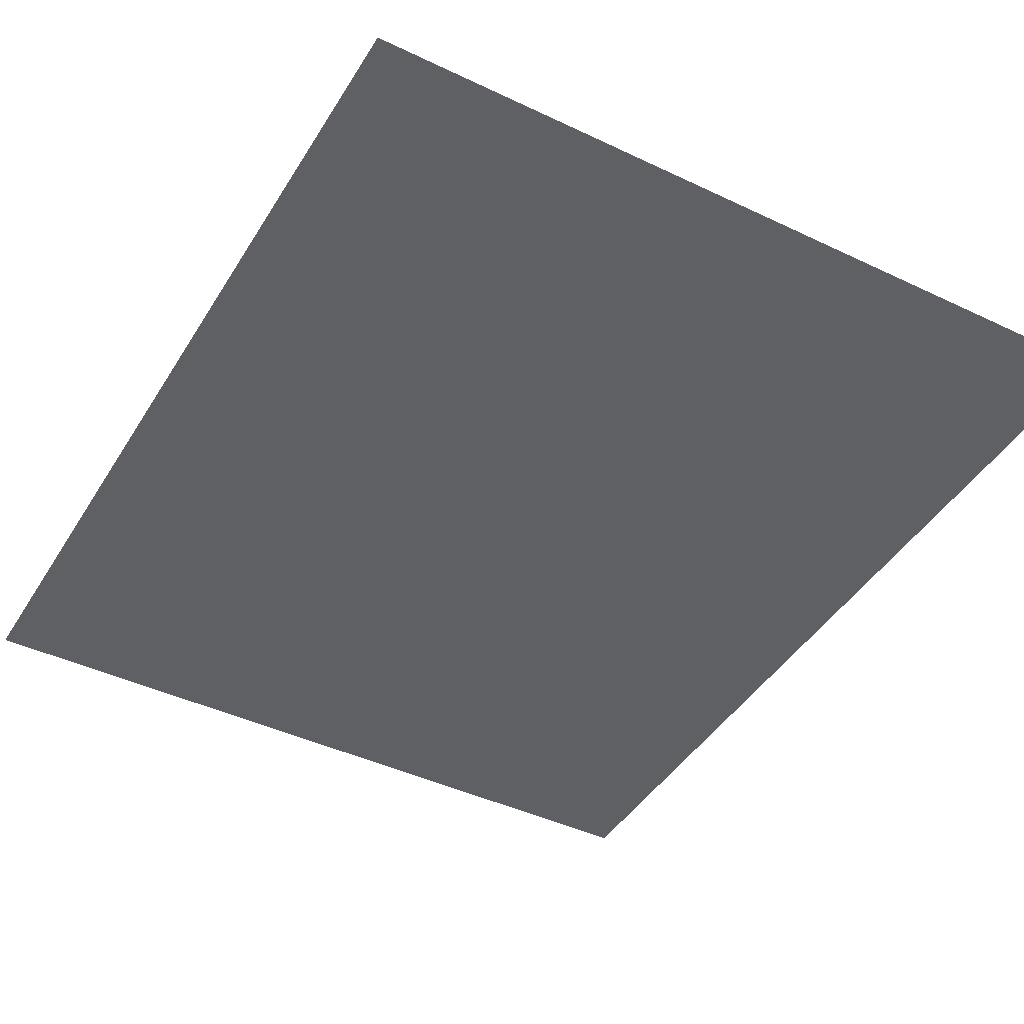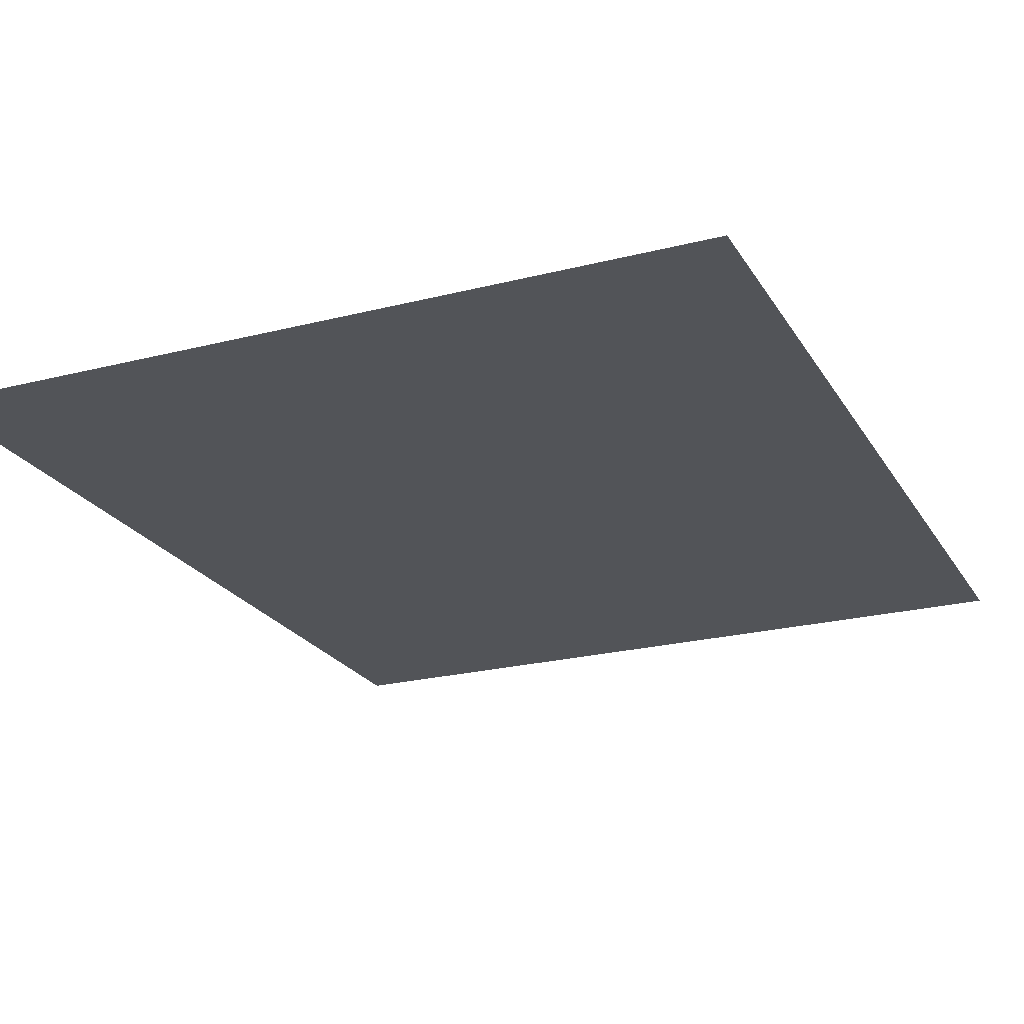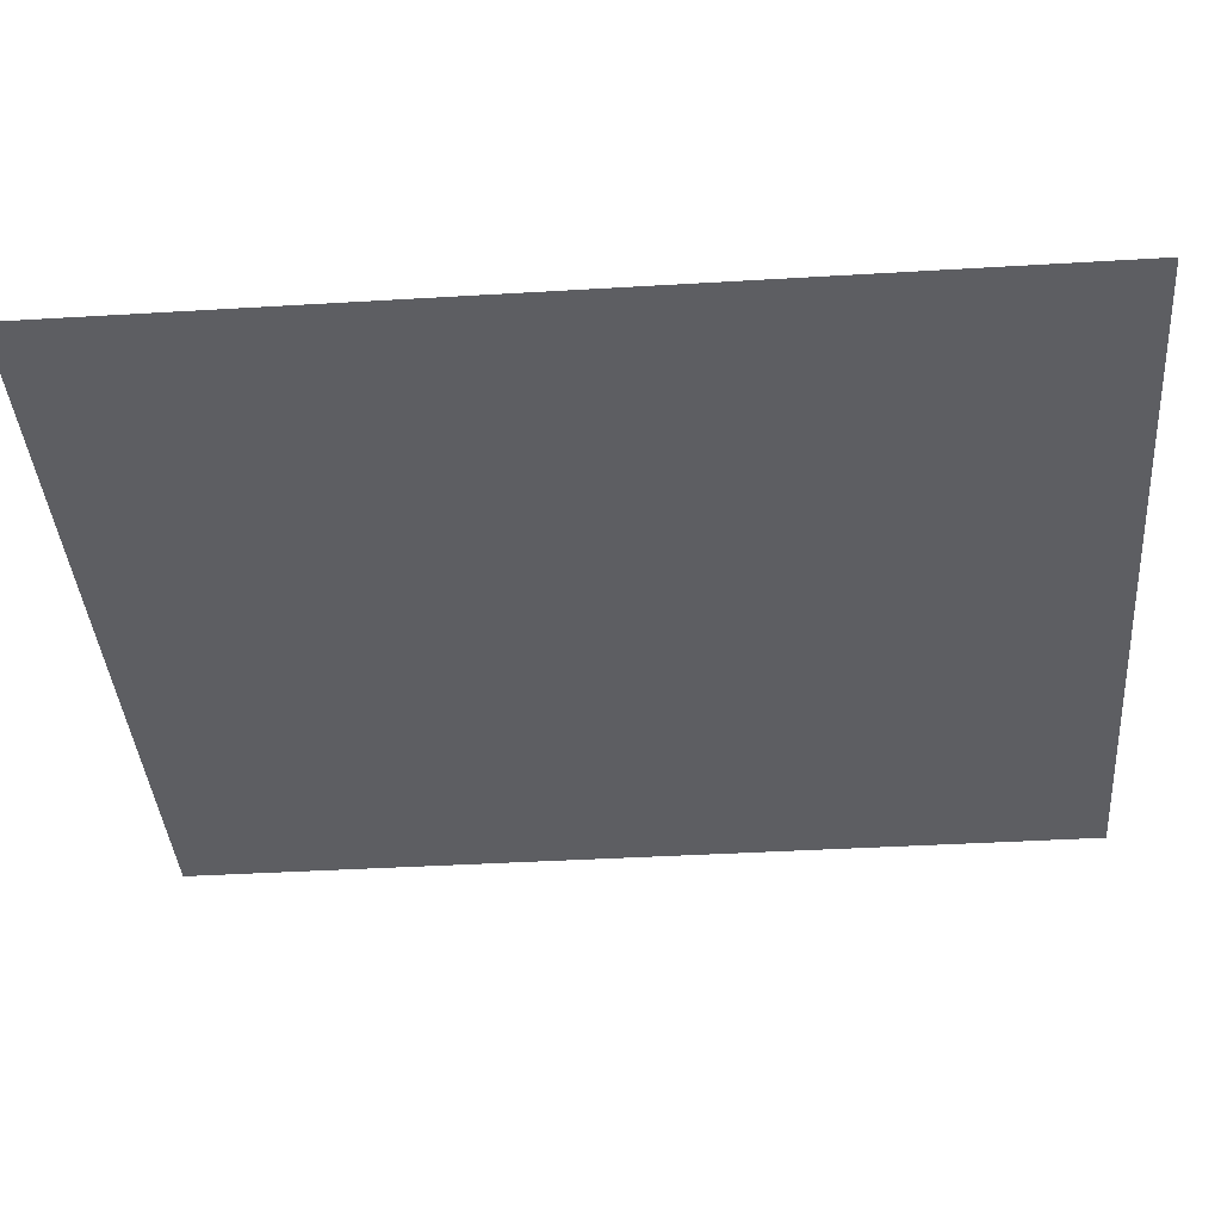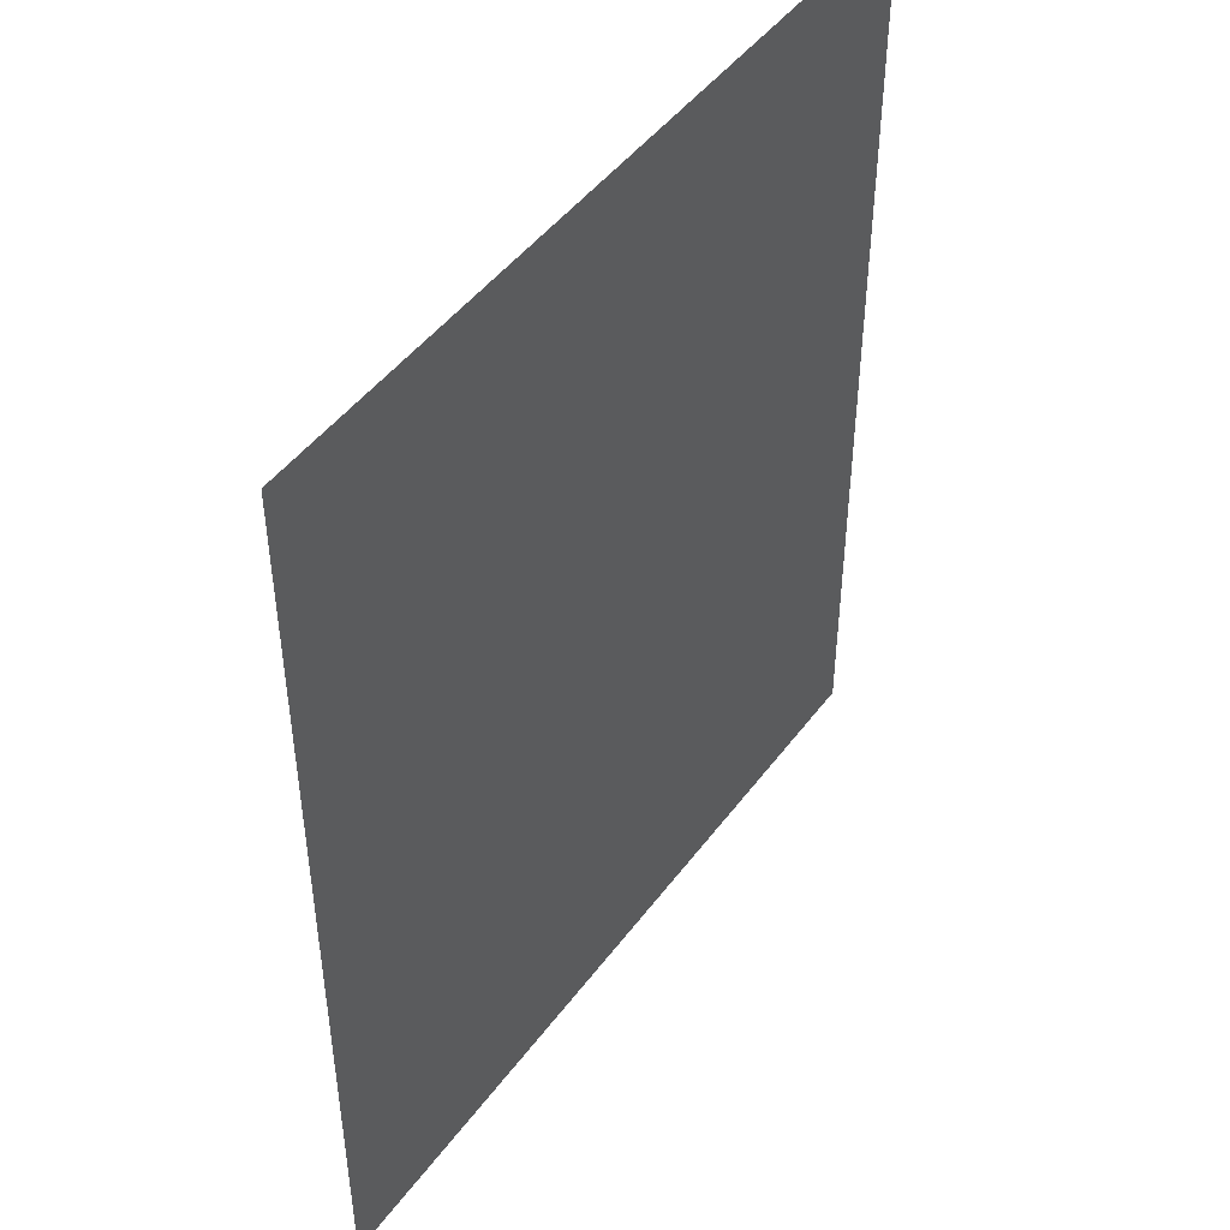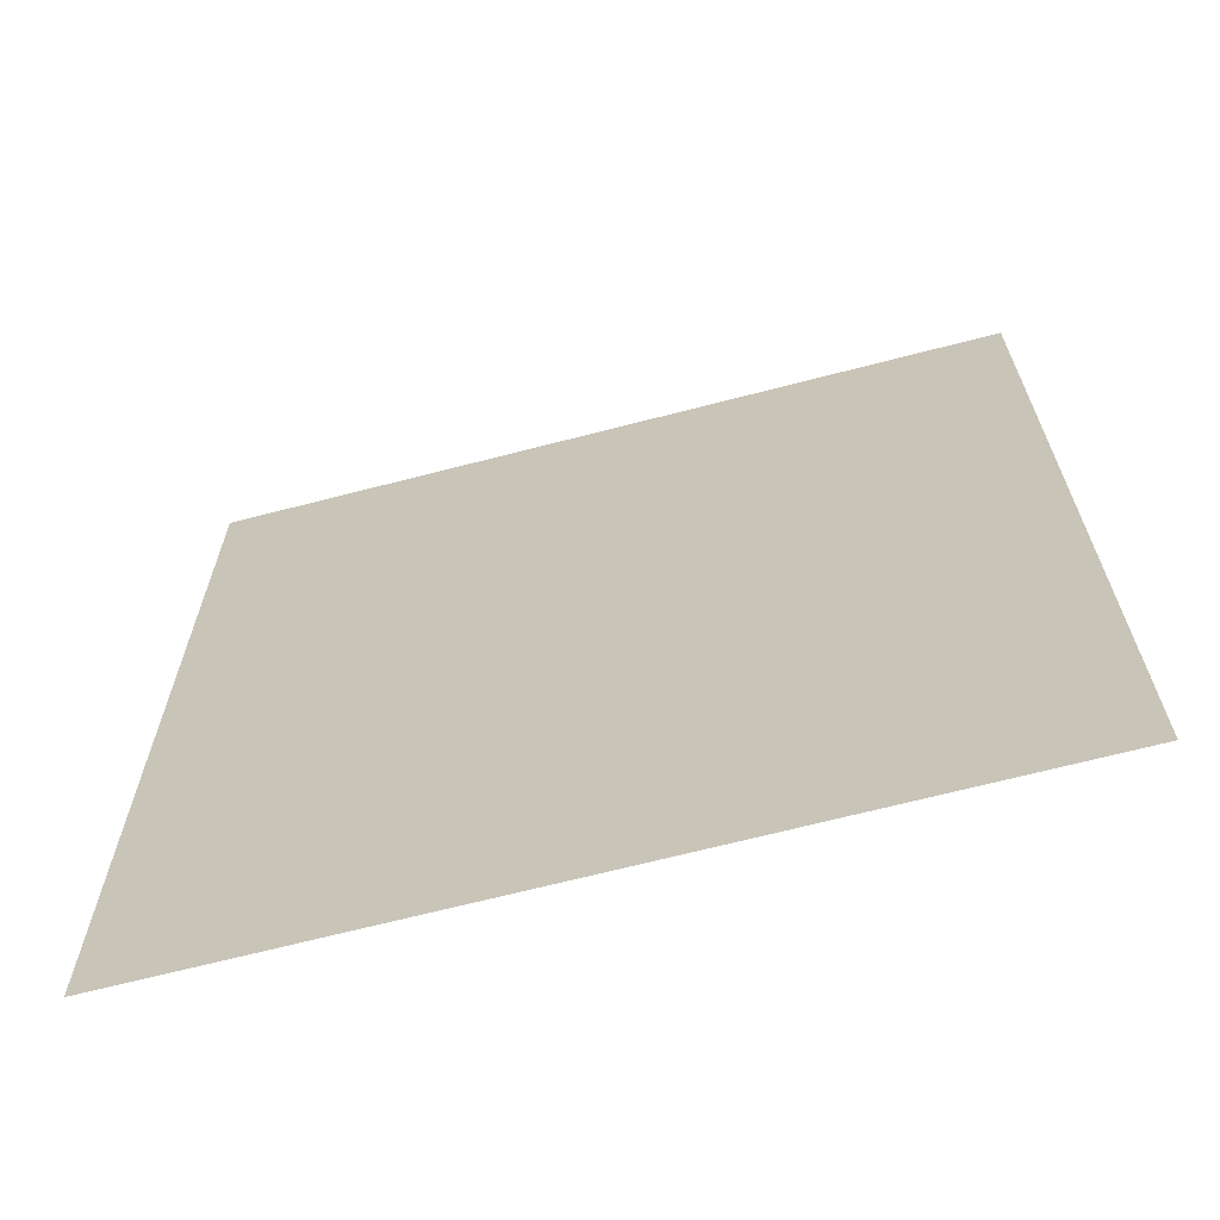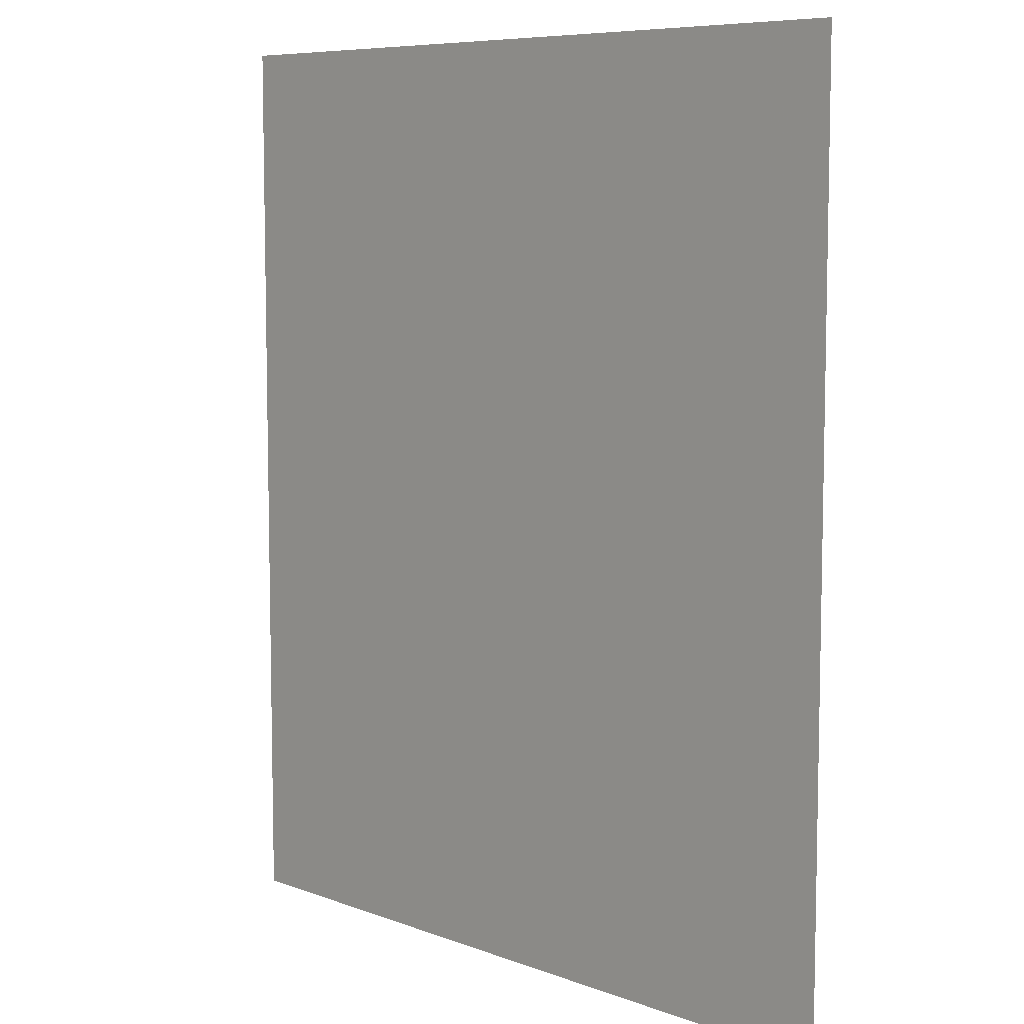
<metadata>
{"format":"obj","ext":"obj","renderer":"f3d","projection":"perspective","resolution":1024,"background":"white","views":[{"elev":-43.2,"azim":150.6,"up":"+Z"},{"elev":-22.8,"azim":-156.4,"up":"+Z"},{"elev":-39.0,"azim":94.3,"up":"+Z"},{"elev":46.9,"azim":-55.4,"up":"+Y"},{"elev":-67.3,"azim":14.6,"up":"+Y"},{"elev":7.7,"azim":-133.7,"up":"+Y"}]}
</metadata>
<code>
o Mesh_wall16
v 8.3 0 2.9
v 10.85 0 2.9
v 10.85 3 2.9
v 8.3 3 2.9
f 1 2 3 4

</code>
